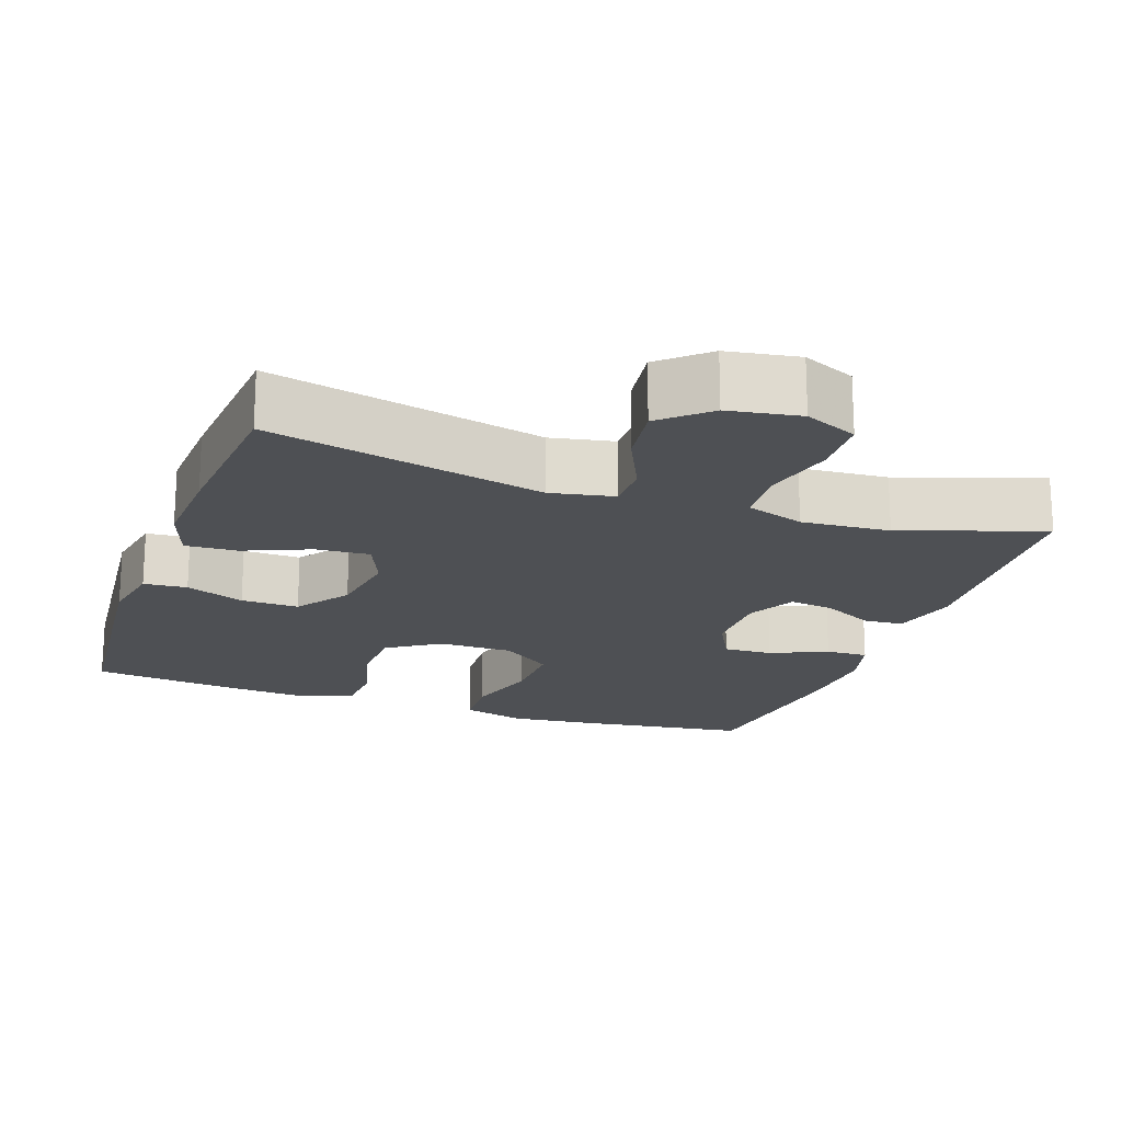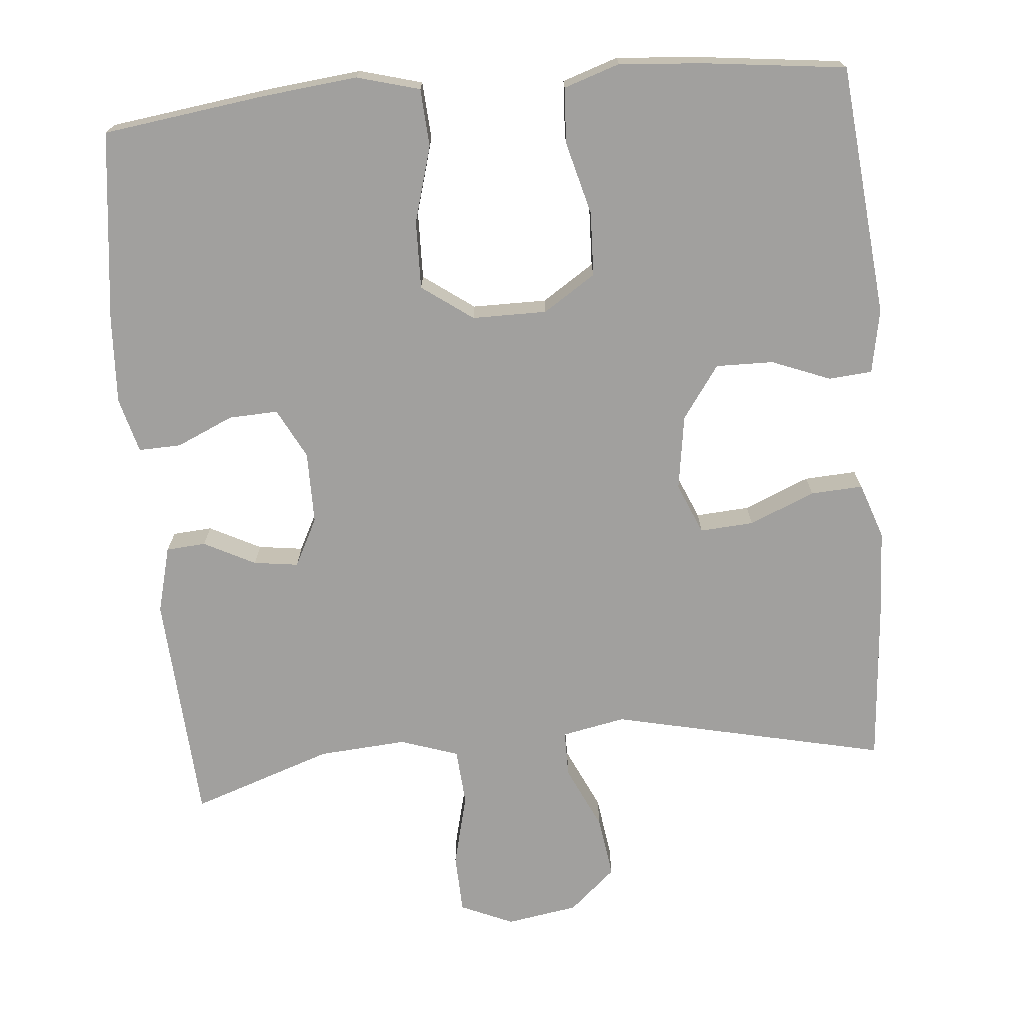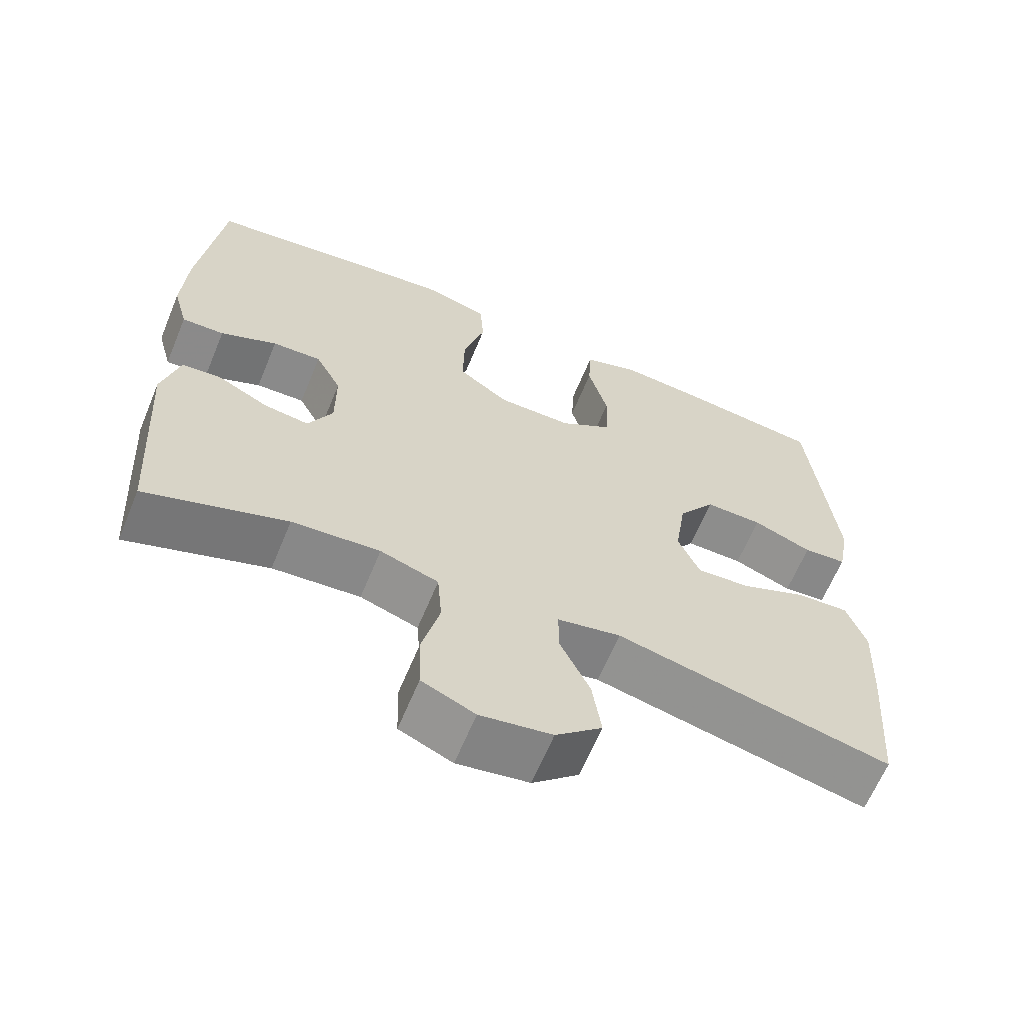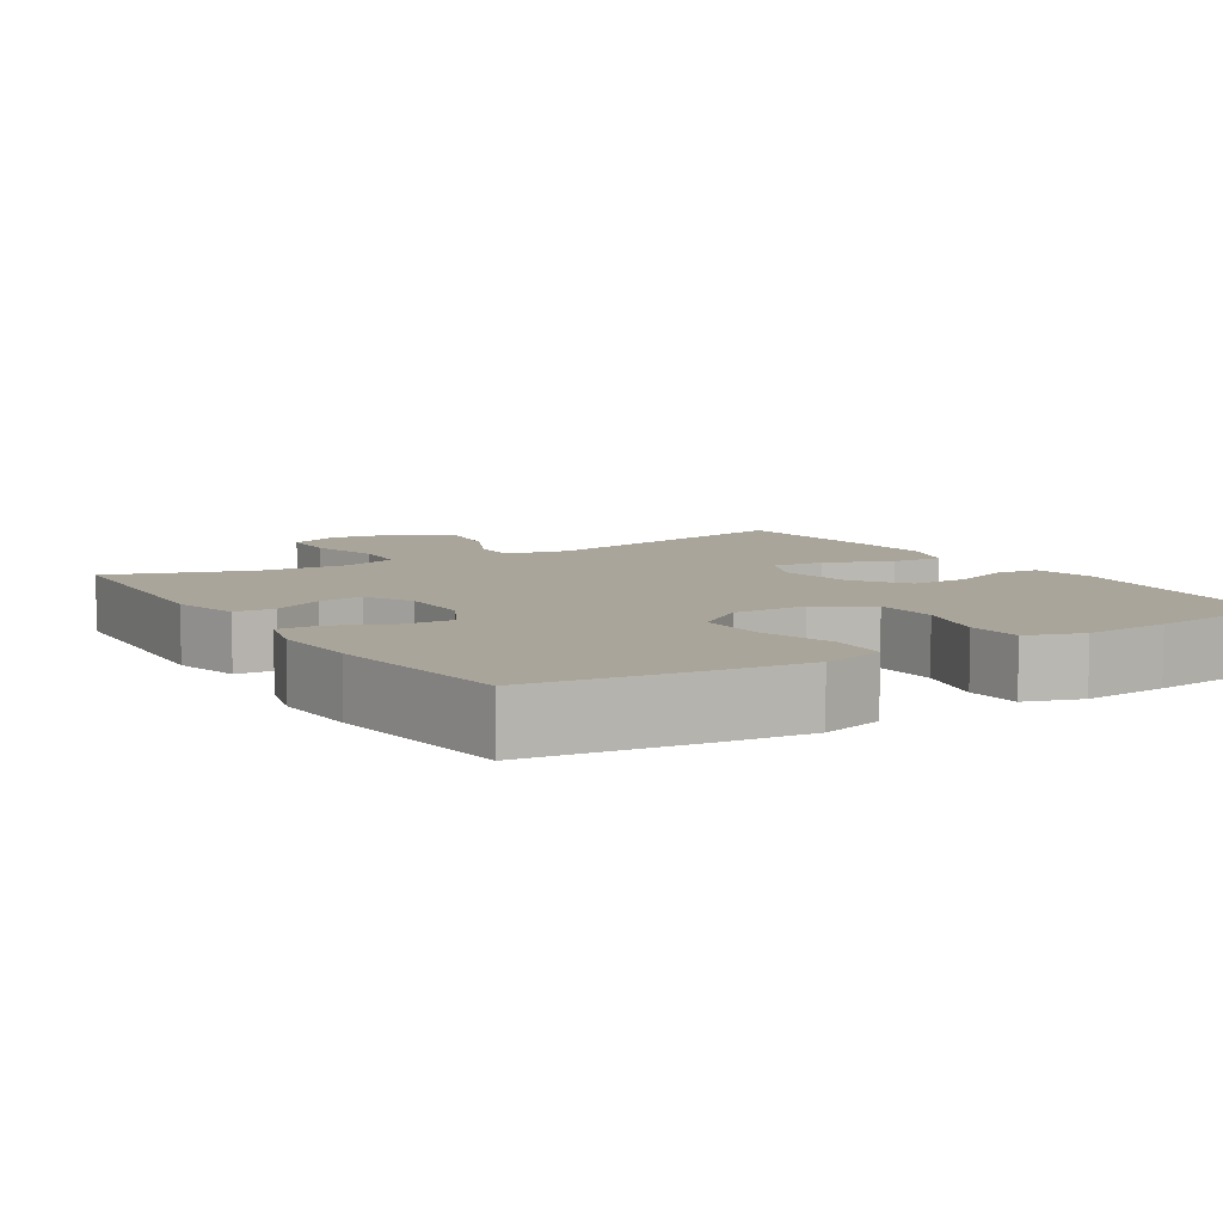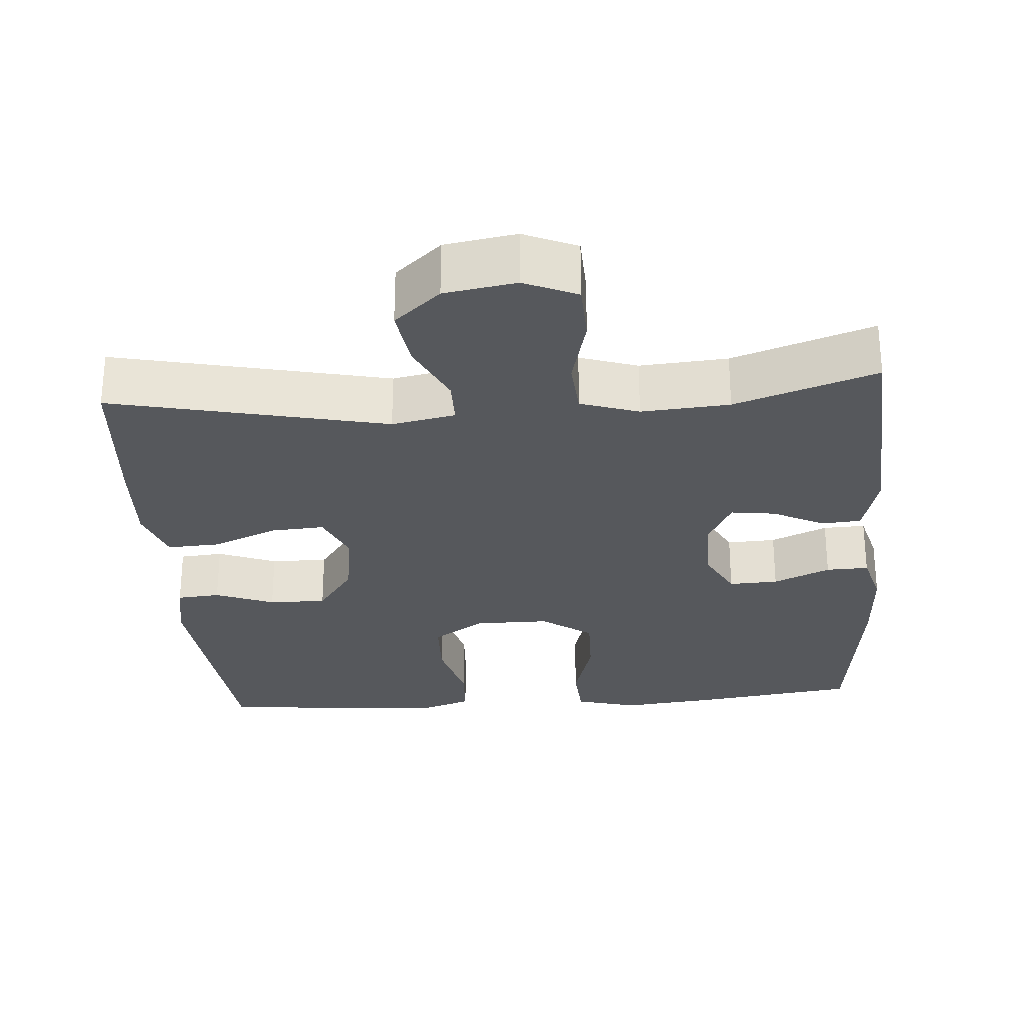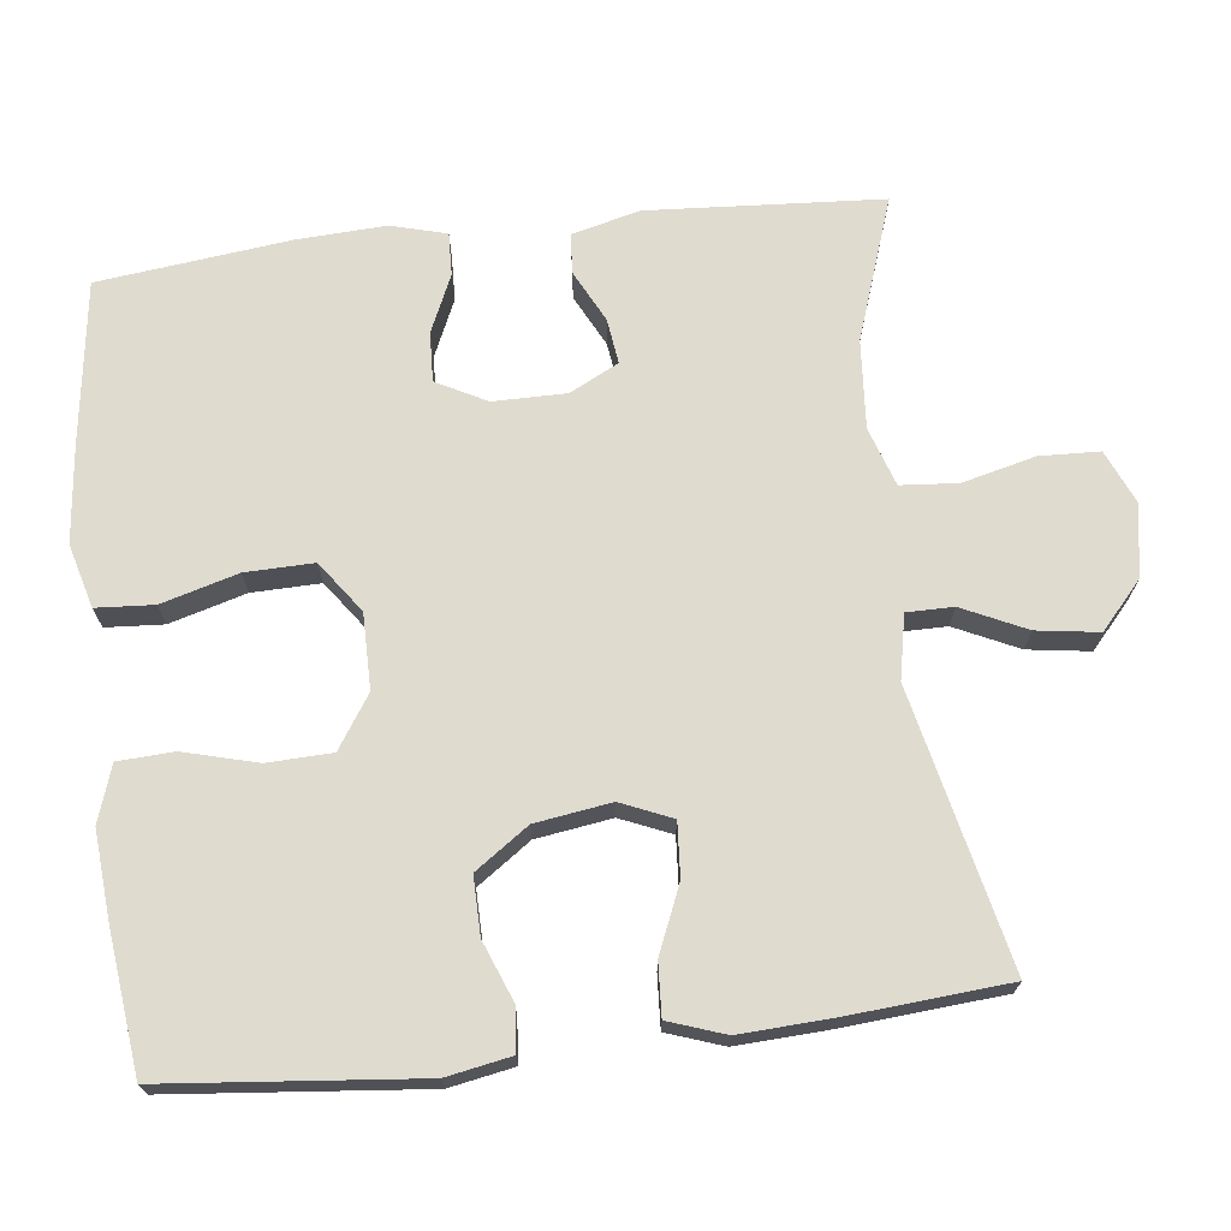
<metadata>
{"format":"obj","ext":"obj","renderer":"f3d","projection":"perspective","resolution":1024,"background":"white","views":[{"elev":-19.0,"azim":160.5,"up":"+Y"},{"elev":-71.8,"azim":5.0,"up":"+Y"},{"elev":-64.2,"azim":-22.5,"up":"+Z"},{"elev":7.7,"azim":-32.0,"up":"+Y"},{"elev":-28.0,"azim":-175.7,"up":"+Y"},{"elev":70.4,"azim":83.3,"up":"+Y"}]}
</metadata>
<code>
v 0.5 0.07 0.5
v 0.533 0.07 0.163
v 0.517 0.07 0.077
v 0.459 0.07 0.072
v 0.38 0.07 0.103
v 0.303 0.07 0.104
v 0.253 0.07 0.033
v 0.238 0.07 -0.068
v 0.267 0.07 -0.136
v 0.339 0.07 -0.131
v 0.427 0.07 -0.094
v 0.497 0.07 -0.09
v 0.523 0.07 -0.165
v 0.517 0.07 -0.286
v 0.5 0.07 -0.5
v 0.132 0.07 -0.418
v 0.047 0.07 -0.435
v 0.047 0.07 -0.497
v 0.087 0.07 -0.582
v 0.099 0.07 -0.665
v 0.037 0.07 -0.72
v -0.059 0.07 -0.736
v -0.13 0.07 -0.705
v -0.133 0.07 -0.625
v -0.109 0.07 -0.528
v -0.115 0.07 -0.452
v -0.193 0.07 -0.426
v -0.311 0.07 -0.435
v -0.5 0.07 -0.5
v -0.52 0.07 -0.188
v -0.497 0.07 -0.098
v -0.444 0.07 -0.094
v -0.375 0.07 -0.129
v -0.315 0.07 -0.137
v -0.282 0.07 -0.072
v -0.282 0.07 0.025
v -0.317 0.07 0.092
v -0.383 0.07 0.089
v -0.459 0.07 0.055
v -0.516 0.07 0.053
v -0.536 0.07 0.127
v -0.53 0.07 0.245
v -0.5 0.07 0.5
v -0.283 0.07 0.53
v -0.155 0.07 0.544
v -0.071 0.07 0.521
v -0.066 0.07 0.444
v -0.095 0.07 0.342
v -0.097 0.07 0.251
v -0.029 0.07 0.202
v 0.071 0.07 0.202
v 0.141 0.07 0.248
v 0.144 0.07 0.334
v 0.118 0.07 0.432
v 0.122 0.07 0.506
v 0.197 0.07 0.531
v 0.311 0.07 0.522
v 0.5 0 0.5
v 0.533 0 0.163
v 0.517 0 0.077
v 0.459 0 0.072
v 0.38 0 0.103
v 0.303 0 0.104
v 0.253 0 0.033
v 0.238 0 -0.068
v 0.267 0 -0.136
v 0.339 0 -0.131
v 0.427 0 -0.094
v 0.497 0 -0.09
v 0.523 0 -0.165
v 0.517 0 -0.286
v 0.5 0 -0.5
v 0.132 0 -0.418
v 0.047 0 -0.435
v 0.047 0 -0.497
v 0.087 0 -0.582
v 0.099 0 -0.665
v 0.037 0 -0.72
v -0.059 0 -0.736
v -0.13 0 -0.705
v -0.133 0 -0.625
v -0.109 0 -0.528
v -0.115 0 -0.452
v -0.193 0 -0.426
v -0.311 0 -0.435
v -0.5 0 -0.5
v -0.52 0 -0.188
v -0.497 0 -0.098
v -0.444 0 -0.094
v -0.375 0 -0.129
v -0.315 0 -0.137
v -0.282 0 -0.072
v -0.282 0 0.025
v -0.317 0 0.092
v -0.383 0 0.089
v -0.459 0 0.055
v -0.516 0 0.053
v -0.536 0 0.127
v -0.53 0 0.245
v -0.5 0 0.5
v -0.283 0 0.53
v -0.155 0 0.544
v -0.071 0 0.521
v -0.066 0 0.444
v -0.095 0 0.342
v -0.097 0 0.251
v -0.029 0 0.202
v 0.071 0 0.202
v 0.141 0 0.248
v 0.144 0 0.334
v 0.118 0 0.432
v 0.122 0 0.506
v 0.197 0 0.531
v 0.311 0 0.522
f 3 4 5
f 2 3 5
f 1 2 5
f 57 1 5
f 56 57 5
f 55 56 5
f 54 55 5
f 53 54 5
f 52 53 5 6
f 51 52 6 7
f 50 51 7 8
f 49 50 8 9
f 46 47 48
f 45 46 48
f 44 45 48
f 43 44 48
f 42 43 48
f 41 42 48
f 40 41 48
f 39 40 48
f 38 39 48
f 37 38 48 49
f 36 37 49 9
f 31 32 33
f 30 31 33
f 29 30 33
f 28 29 33
f 27 28 33 34
f 26 27 34 35
f 23 24 25
f 22 23 25
f 21 22 25
f 20 21 25
f 19 20 25
f 18 19 25
f 17 18 25 26
f 35 36 9
f 26 35 9
f 17 26 9
f 16 17 9
f 14 15 16
f 13 14 16
f 12 13 16
f 11 12 16
f 10 11 16
f 9 10 16
f 62 61 60
f 62 60 59
f 62 59 58
f 62 58 114
f 62 114 113
f 62 113 112
f 62 112 111
f 62 111 110
f 63 62 110 109
f 64 63 109 108
f 65 64 108 107
f 66 65 107 106
f 105 104 103
f 105 103 102
f 105 102 101
f 105 101 100
f 105 100 99
f 105 99 98
f 105 98 97
f 105 97 96
f 105 96 95
f 106 105 95 94
f 66 106 94 93
f 90 89 88
f 90 88 87
f 90 87 86
f 90 86 85
f 91 90 85 84
f 92 91 84 83
f 82 81 80
f 82 80 79
f 82 79 78
f 82 78 77
f 82 77 76
f 82 76 75
f 83 82 75 74
f 66 93 92
f 66 92 83
f 66 83 74
f 66 74 73
f 73 72 71
f 73 71 70
f 73 70 69
f 73 69 68
f 73 68 67
f 73 67 66
f 1 58 59 2
f 2 59 60 3
f 3 60 61 4
f 4 61 62 5
f 5 62 63 6
f 6 63 64 7
f 7 64 65 8
f 8 65 66 9
f 9 66 67 10
f 10 67 68 11
f 11 68 69 12
f 12 69 70 13
f 13 70 71 14
f 14 71 72 15
f 15 72 73 16
f 16 73 74 17
f 17 74 75 18
f 18 75 76 19
f 19 76 77 20
f 20 77 78 21
f 21 78 79 22
f 22 79 80 23
f 23 80 81 24
f 24 81 82 25
f 25 82 83 26
f 26 83 84 27
f 27 84 85 28
f 28 85 86 29
f 29 86 87 30
f 30 87 88 31
f 31 88 89 32
f 32 89 90 33
f 33 90 91 34
f 34 91 92 35
f 35 92 93 36
f 36 93 94 37
f 37 94 95 38
f 38 95 96 39
f 39 96 97 40
f 40 97 98 41
f 41 98 99 42
f 42 99 100 43
f 43 100 101 44
f 44 101 102 45
f 45 102 103 46
f 46 103 104 47
f 47 104 105 48
f 48 105 106 49
f 49 106 107 50
f 50 107 108 51
f 51 108 109 52
f 52 109 110 53
f 53 110 111 54
f 54 111 112 55
f 55 112 113 56
f 56 113 114 57
f 57 114 58 1

</code>
